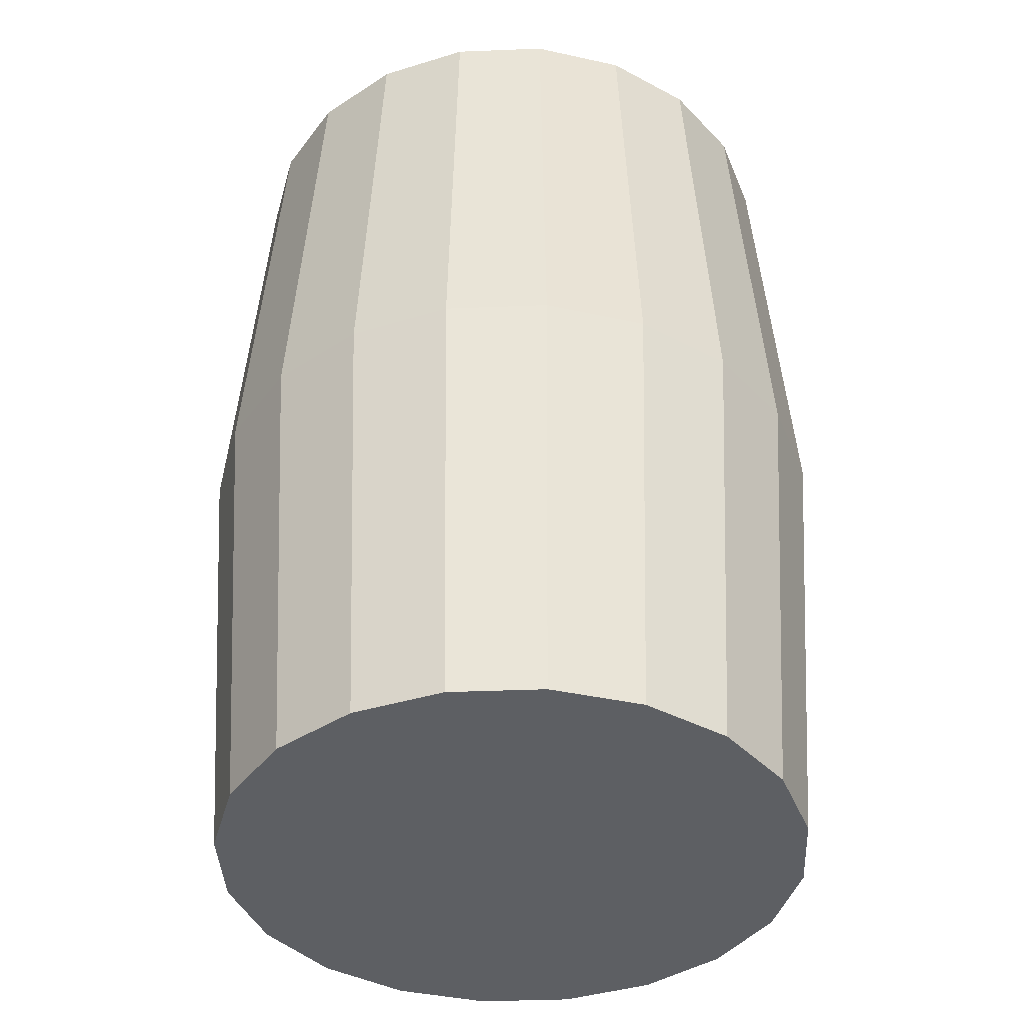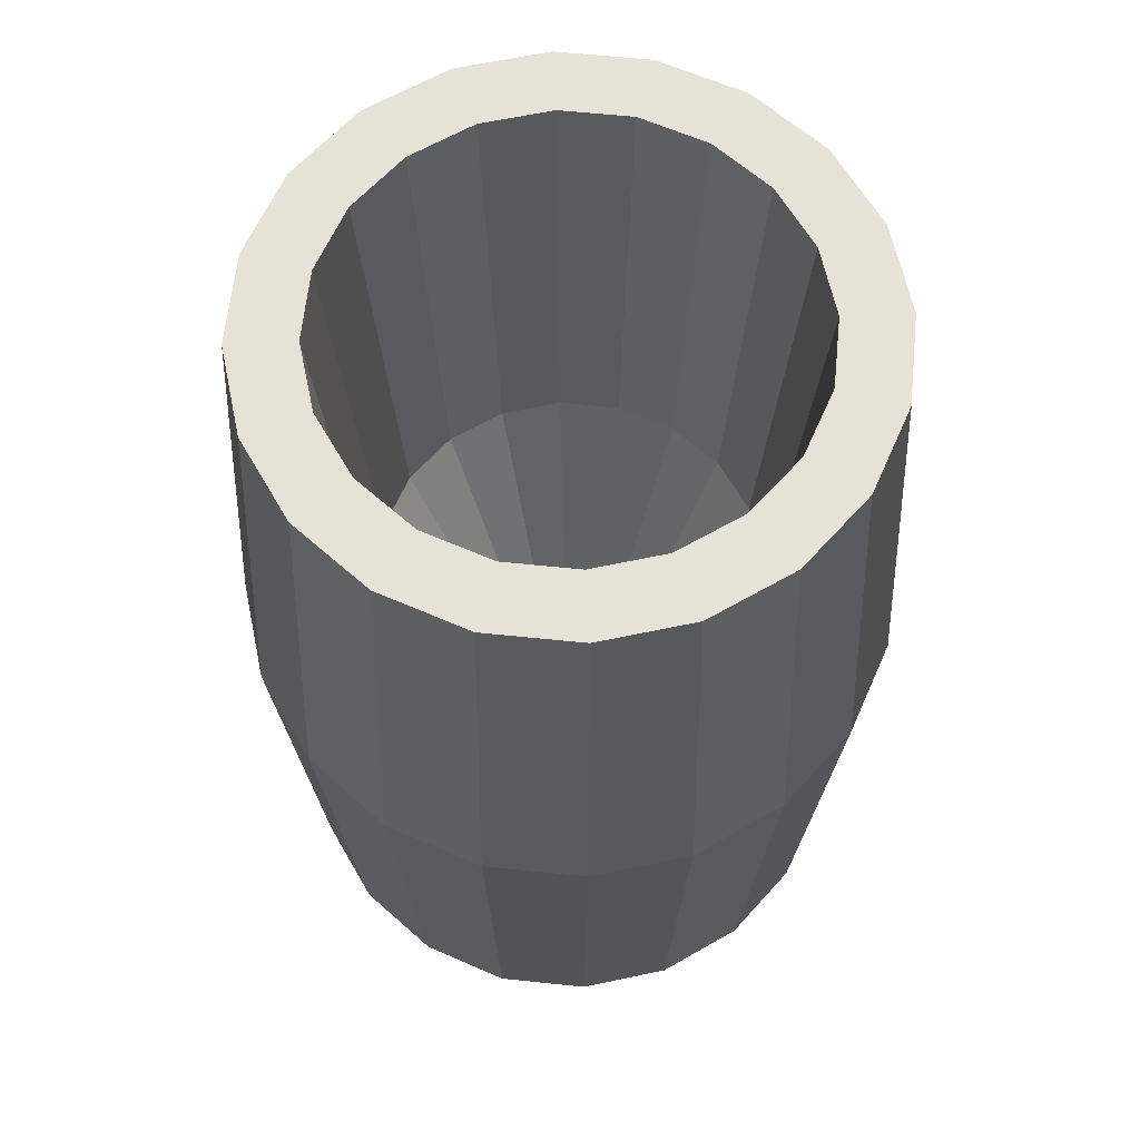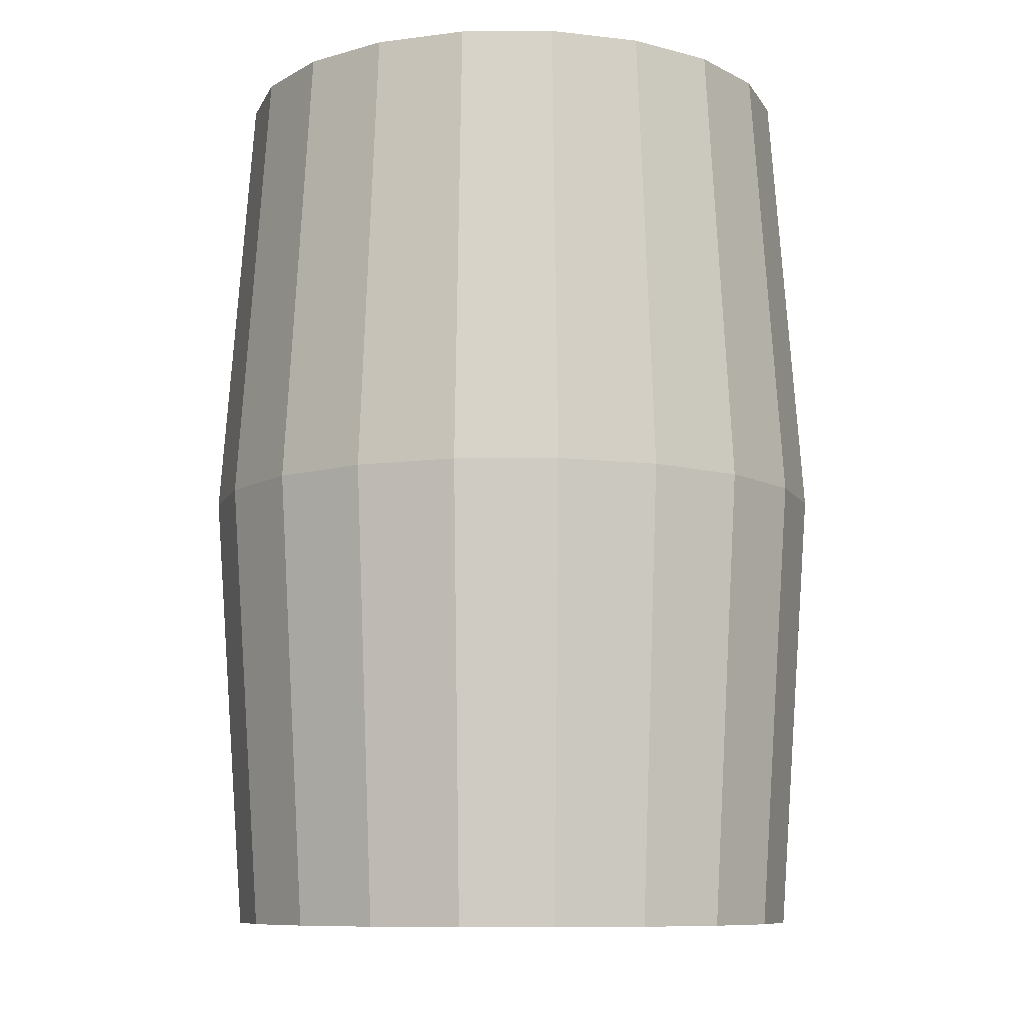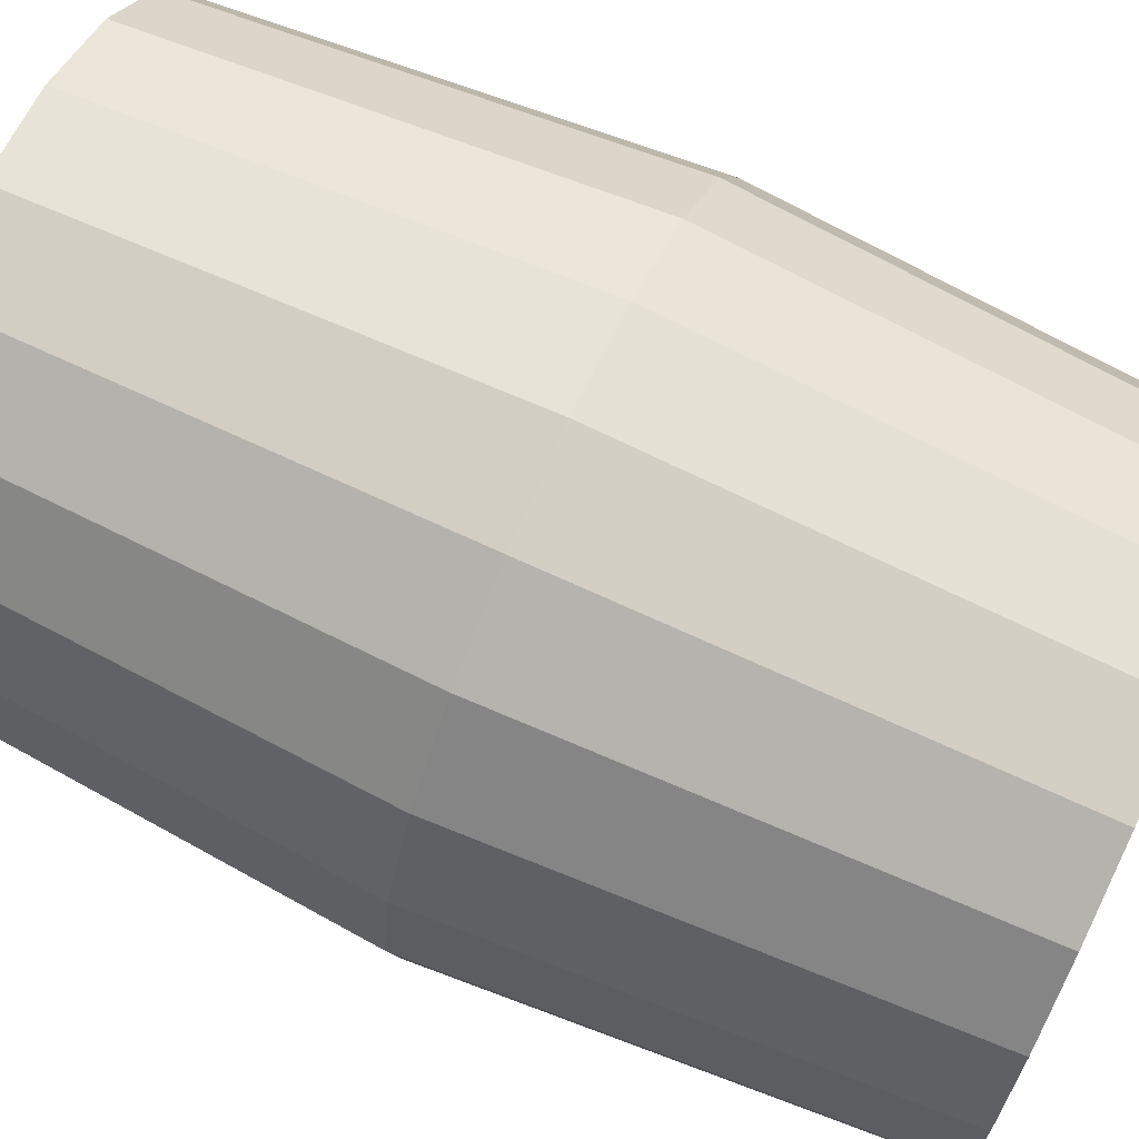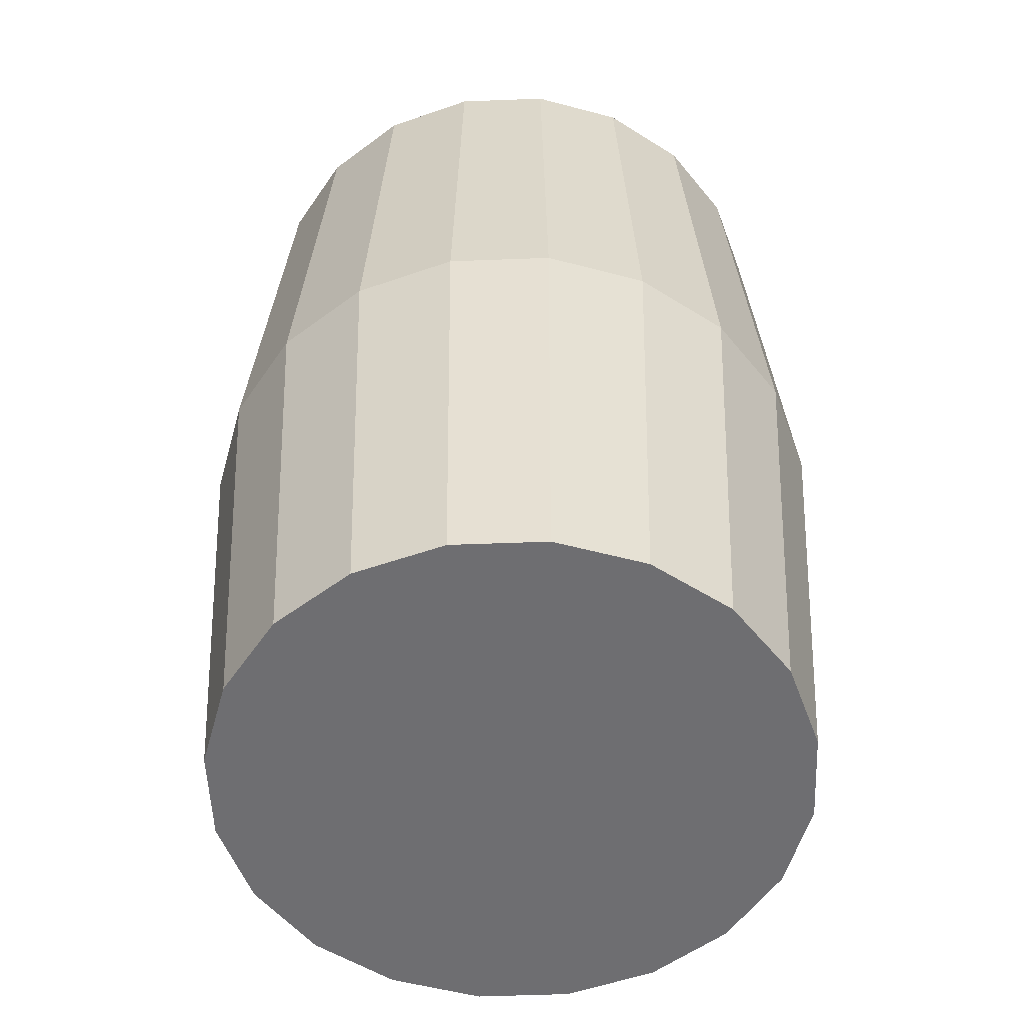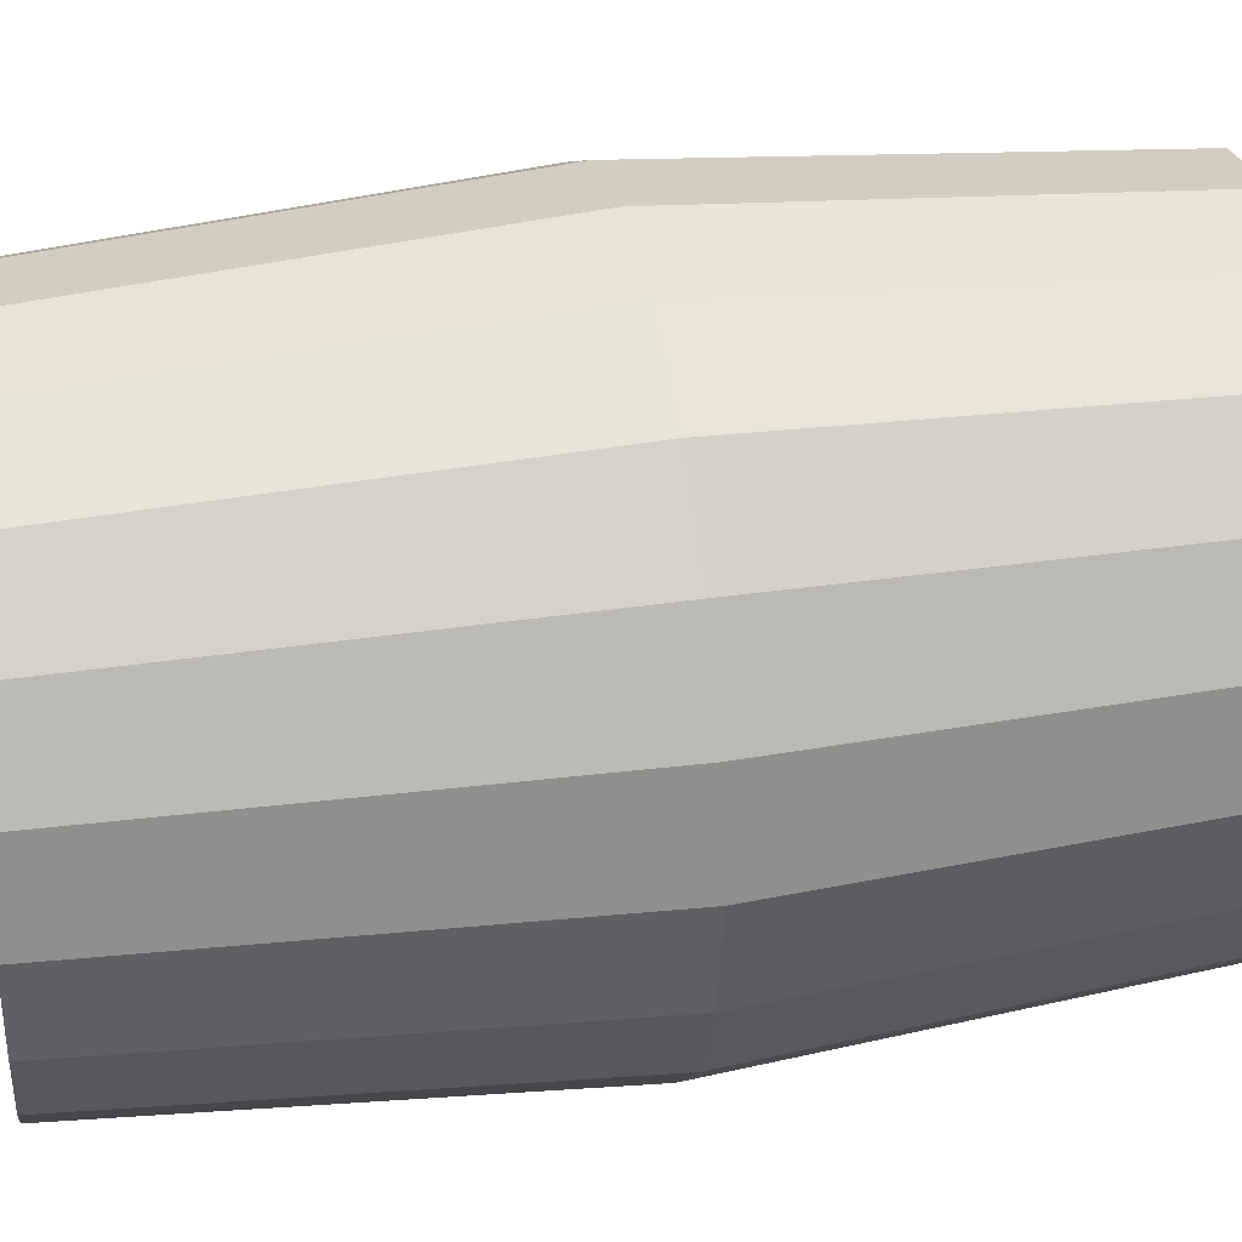
<metadata>
{"format":"obj","ext":"obj","renderer":"f3d","projection":"perspective","resolution":1024,"background":"white","views":[{"elev":-40.1,"azim":83.8,"up":"+Y"},{"elev":63.2,"azim":-21.1,"up":"+Y"},{"elev":-9.4,"azim":-152.0,"up":"+Y"},{"elev":71.8,"azim":-65.3,"up":"+Z"},{"elev":-54.4,"azim":-42.7,"up":"+Y"},{"elev":34.1,"azim":-101.5,"up":"+Z"}]}
</metadata>
<code>
o Torus
v 1.25 1.732 0
v 1.125 3.464 0
v 0.875 3.464 0
v 0.75 1.732 0
v -0 -2e-06 0
v 1.125 -2e-06 0
v 1.189 1.732 -0.3863
v 1.07 3.464 -0.3476
v 0.8322 3.464 -0.2704
v 0.7133 1.732 -0.2318
v 1.07 -2e-06 -0.3476
v 1.011 1.732 -0.7347
v 0.9101 3.464 -0.6613
v 0.7079 3.464 -0.5143
v 0.6068 1.732 -0.4408
v 0.9101 -2e-06 -0.6613
v 0.7347 1.732 -1.011
v 0.6613 3.464 -0.9101
v 0.5143 3.464 -0.7079
v 0.4408 1.732 -0.6068
v 0.6613 -2e-06 -0.9101
v 0.3863 1.732 -1.189
v 0.3476 3.464 -1.07
v 0.2704 3.464 -0.8322
v 0.2318 1.732 -0.7133
v 0.3476 -2e-06 -1.07
v 0 1.732 -1.25
v 0 3.464 -1.125
v 0 3.464 -0.875
v 0 1.732 -0.75
v 0 -2e-06 -1.125
v -0.3863 1.732 -1.189
v -0.3476 3.464 -1.07
v -0.2704 3.464 -0.8322
v -0.2318 1.732 -0.7133
v -0.3476 -2e-06 -1.07
v -0.7347 1.732 -1.011
v -0.6613 3.464 -0.9101
v -0.5143 3.464 -0.7079
v -0.4408 1.732 -0.6068
v -0.6613 -2e-06 -0.9101
v -1.011 1.732 -0.7347
v -0.9101 3.464 -0.6613
v -0.7079 3.464 -0.5143
v -0.6068 1.732 -0.4408
v -0.9101 -2e-06 -0.6613
v -1.189 1.732 -0.3863
v -1.07 3.464 -0.3476
v -0.8322 3.464 -0.2704
v -0.7133 1.732 -0.2318
v -1.07 -2e-06 -0.3476
v -1.25 1.732 -0
v -1.125 3.464 -0
v -0.875 3.464 -0
v -0.75 1.732 -0
v -1.125 -2e-06 -0
v -1.189 1.732 0.3863
v -1.07 3.464 0.3476
v -0.8322 3.464 0.2704
v -0.7133 1.732 0.2318
v -1.07 -2e-06 0.3476
v -1.011 1.732 0.7347
v -0.9101 3.464 0.6613
v -0.7079 3.464 0.5143
v -0.6068 1.732 0.4408
v -0.9101 -2e-06 0.6613
v -0.7347 1.732 1.011
v -0.6613 3.464 0.9101
v -0.5143 3.464 0.7079
v -0.4408 1.732 0.6068
v -0.6613 -2e-06 0.9101
v -0.3863 1.732 1.189
v -0.3476 3.464 1.07
v -0.2704 3.464 0.8322
v -0.2318 1.732 0.7133
v -0.3476 -2e-06 1.07
v 0 1.732 1.25
v 0 3.464 1.125
v 0 3.464 0.875
v 0 1.732 0.75
v 0 -2e-06 1.125
v 0.3863 1.732 1.189
v 0.3476 3.464 1.07
v 0.2704 3.464 0.8322
v 0.2318 1.732 0.7133
v 0.3476 -2e-06 1.07
v 0.7347 1.732 1.011
v 0.6613 3.464 0.9101
v 0.5143 3.464 0.7079
v 0.4408 1.732 0.6068
v 0.6613 -2e-06 0.9101
v 1.011 1.732 0.7347
v 0.9101 3.464 0.6613
v 0.7079 3.464 0.5143
v 0.6068 1.732 0.4408
v 0.9101 -2e-06 0.6613
v 1.189 1.732 0.3863
v 1.07 3.464 0.3476
v 0.8322 3.464 0.2704
v 0.7133 1.732 0.2318
v 1.07 -2e-06 0.3476
v 1.25 1.732 0
v 1.125 3.464 0
v 0.875 3.464 0
v 0.75 1.732 0
v -0 -2e-06 0
v 1.125 -2e-06 0
v 1.189 1.732 -0.3863
v 1.07 3.464 -0.3476
v 0.8322 3.464 -0.2704
v 0.7133 1.732 -0.2318
v 1.07 -2e-06 -0.3476
v 1.011 1.732 -0.7347
v 0.9101 3.464 -0.6613
v 0.7079 3.464 -0.5143
v 0.6068 1.732 -0.4408
v 0.9101 -2e-06 -0.6613
v 0.7347 1.732 -1.011
v 0.6613 3.464 -0.9101
v 0.5143 3.464 -0.7079
v 0.4408 1.732 -0.6068
v 0.6613 -2e-06 -0.9101
v 0.3863 1.732 -1.189
v 0.3476 3.464 -1.07
v 0.2704 3.464 -0.8322
v 0.2318 1.732 -0.7133
v 0.3476 -2e-06 -1.07
v 0 1.732 -1.25
v 0 3.464 -1.125
v 0 3.464 -0.875
v 0 1.732 -0.75
v 0 -2e-06 -1.125
v -0.3863 1.732 -1.189
v -0.3476 3.464 -1.07
v -0.2704 3.464 -0.8322
v -0.2318 1.732 -0.7133
v -0.3476 -2e-06 -1.07
v -0.7347 1.732 -1.011
v -0.6613 3.464 -0.9101
v -0.5143 3.464 -0.7079
v -0.4408 1.732 -0.6068
v -0.6613 -2e-06 -0.9101
v -1.011 1.732 -0.7347
v -0.9101 3.464 -0.6613
v -0.7079 3.464 -0.5143
v -0.6068 1.732 -0.4408
v -0.9101 -2e-06 -0.6613
v -1.189 1.732 -0.3863
v -1.07 3.464 -0.3476
v -0.8322 3.464 -0.2704
v -0.7133 1.732 -0.2318
v -1.07 -2e-06 -0.3476
v -1.25 1.732 -0
v -1.125 3.464 -0
v -0.875 3.464 -0
v -0.75 1.732 -0
v -1.125 -2e-06 -0
v -1.189 1.732 0.3863
v -1.07 3.464 0.3476
v -0.8322 3.464 0.2704
v -0.7133 1.732 0.2318
v -1.07 -2e-06 0.3476
v -1.011 1.732 0.7347
v -0.9101 3.464 0.6613
v -0.7079 3.464 0.5143
v -0.6068 1.732 0.4408
v -0.9101 -2e-06 0.6613
v -0.7347 1.732 1.011
v -0.6613 3.464 0.9101
v -0.5143 3.464 0.7079
v -0.4408 1.732 0.6068
v -0.6613 -2e-06 0.9101
v -0.3863 1.732 1.189
v -0.3476 3.464 1.07
v -0.2704 3.464 0.8322
v -0.2318 1.732 0.7133
v -0.3476 -2e-06 1.07
v 0 1.732 1.25
v 0 3.464 1.125
v 0 3.464 0.875
v 0 1.732 0.75
v 0 -2e-06 1.125
v 0.3863 1.732 1.189
v 0.3476 3.464 1.07
v 0.2704 3.464 0.8322
v 0.2318 1.732 0.7133
v 0.3476 -2e-06 1.07
v 0.7347 1.732 1.011
v 0.6613 3.464 0.9101
v 0.5143 3.464 0.7079
v 0.4408 1.732 0.6068
v 0.6613 -2e-06 0.9101
v 1.011 1.732 0.7347
v 0.9101 3.464 0.6613
v 0.7079 3.464 0.5143
v 0.6068 1.732 0.4408
v 0.9101 -2e-06 0.6613
v 1.189 1.732 0.3863
v 1.07 3.464 0.3476
v 0.8322 3.464 0.2704
v 0.7133 1.732 0.2318
v 1.07 -2e-06 0.3476
f 1 2 8 7
f 2 3 9 8
f 3 4 10 9
f 4 5 10
f 5 6 11
f 6 1 7 11
f 7 8 13 12
f 8 9 14 13
f 9 10 15 14
f 10 5 15
f 5 11 16
f 11 7 12 16
f 12 13 18 17
f 13 14 19 18
f 14 15 20 19
f 15 5 20
f 5 16 21
f 16 12 17 21
f 17 18 23 22
f 18 19 24 23
f 19 20 25 24
f 20 5 25
f 5 21 26
f 21 17 22 26
f 22 23 28 27
f 23 24 29 28
f 24 25 30 29
f 25 5 30
f 5 26 31
f 26 22 27 31
f 27 28 33 32
f 28 29 34 33
f 29 30 35 34
f 30 5 35
f 5 31 36
f 31 27 32 36
f 32 33 38 37
f 33 34 39 38
f 34 35 40 39
f 35 5 40
f 5 36 41
f 36 32 37 41
f 37 38 43 42
f 38 39 44 43
f 39 40 45 44
f 40 5 45
f 5 41 46
f 41 37 42 46
f 42 43 48 47
f 43 44 49 48
f 44 45 50 49
f 45 5 50
f 5 46 51
f 46 42 47 51
f 47 48 53 52
f 48 49 54 53
f 49 50 55 54
f 50 5 55
f 5 51 56
f 51 47 52 56
f 52 53 58 57
f 53 54 59 58
f 54 55 60 59
f 55 5 60
f 5 56 61
f 56 52 57 61
f 57 58 63 62
f 58 59 64 63
f 59 60 65 64
f 60 5 65
f 5 61 66
f 61 57 62 66
f 62 63 68 67
f 63 64 69 68
f 64 65 70 69
f 65 5 70
f 5 66 71
f 66 62 67 71
f 67 68 73 72
f 68 69 74 73
f 69 70 75 74
f 70 5 75
f 5 71 76
f 71 67 72 76
f 72 73 78 77
f 73 74 79 78
f 74 75 80 79
f 75 5 80
f 5 76 81
f 76 72 77 81
f 77 78 83 82
f 78 79 84 83
f 79 80 85 84
f 80 5 85
f 5 81 86
f 81 77 82 86
f 82 83 88 87
f 83 84 89 88
f 84 85 90 89
f 85 5 90
f 5 86 91
f 86 82 87 91
f 87 88 93 92
f 88 89 94 93
f 89 90 95 94
f 90 5 95
f 5 91 96
f 91 87 92 96
f 92 93 98 97
f 93 94 99 98
f 94 95 100 99
f 95 5 100
f 5 96 101
f 96 92 97 101
f 97 98 2 1
f 98 99 3 2
f 99 100 4 3
f 100 5 4
f 5 101 6
f 101 97 1 6
f 102 108 109 103
f 103 109 110 104
f 104 110 111 105
f 105 111 106
f 106 112 107
f 107 112 108 102
f 108 113 114 109
f 109 114 115 110
f 110 115 116 111
f 111 116 106
f 106 117 112
f 112 117 113 108
f 113 118 119 114
f 114 119 120 115
f 115 120 121 116
f 116 121 106
f 106 122 117
f 117 122 118 113
f 118 123 124 119
f 119 124 125 120
f 120 125 126 121
f 121 126 106
f 106 127 122
f 122 127 123 118
f 123 128 129 124
f 124 129 130 125
f 125 130 131 126
f 126 131 106
f 106 132 127
f 127 132 128 123
f 128 133 134 129
f 129 134 135 130
f 130 135 136 131
f 131 136 106
f 106 137 132
f 132 137 133 128
f 133 138 139 134
f 134 139 140 135
f 135 140 141 136
f 136 141 106
f 106 142 137
f 137 142 138 133
f 138 143 144 139
f 139 144 145 140
f 140 145 146 141
f 141 146 106
f 106 147 142
f 142 147 143 138
f 143 148 149 144
f 144 149 150 145
f 145 150 151 146
f 146 151 106
f 106 152 147
f 147 152 148 143
f 148 153 154 149
f 149 154 155 150
f 150 155 156 151
f 151 156 106
f 106 157 152
f 152 157 153 148
f 153 158 159 154
f 154 159 160 155
f 155 160 161 156
f 156 161 106
f 106 162 157
f 157 162 158 153
f 158 163 164 159
f 159 164 165 160
f 160 165 166 161
f 161 166 106
f 106 167 162
f 162 167 163 158
f 163 168 169 164
f 164 169 170 165
f 165 170 171 166
f 166 171 106
f 106 172 167
f 167 172 168 163
f 168 173 174 169
f 169 174 175 170
f 170 175 176 171
f 171 176 106
f 106 177 172
f 172 177 173 168
f 173 178 179 174
f 174 179 180 175
f 175 180 181 176
f 176 181 106
f 106 182 177
f 177 182 178 173
f 178 183 184 179
f 179 184 185 180
f 180 185 186 181
f 181 186 106
f 106 187 182
f 182 187 183 178
f 183 188 189 184
f 184 189 190 185
f 185 190 191 186
f 186 191 106
f 106 192 187
f 187 192 188 183
f 188 193 194 189
f 189 194 195 190
f 190 195 196 191
f 191 196 106
f 106 197 192
f 192 197 193 188
f 193 198 199 194
f 194 199 200 195
f 195 200 201 196
f 196 201 106
f 106 202 197
f 197 202 198 193
f 198 102 103 199
f 199 103 104 200
f 200 104 105 201
f 201 105 106
f 106 107 202
f 202 107 102 198

</code>
